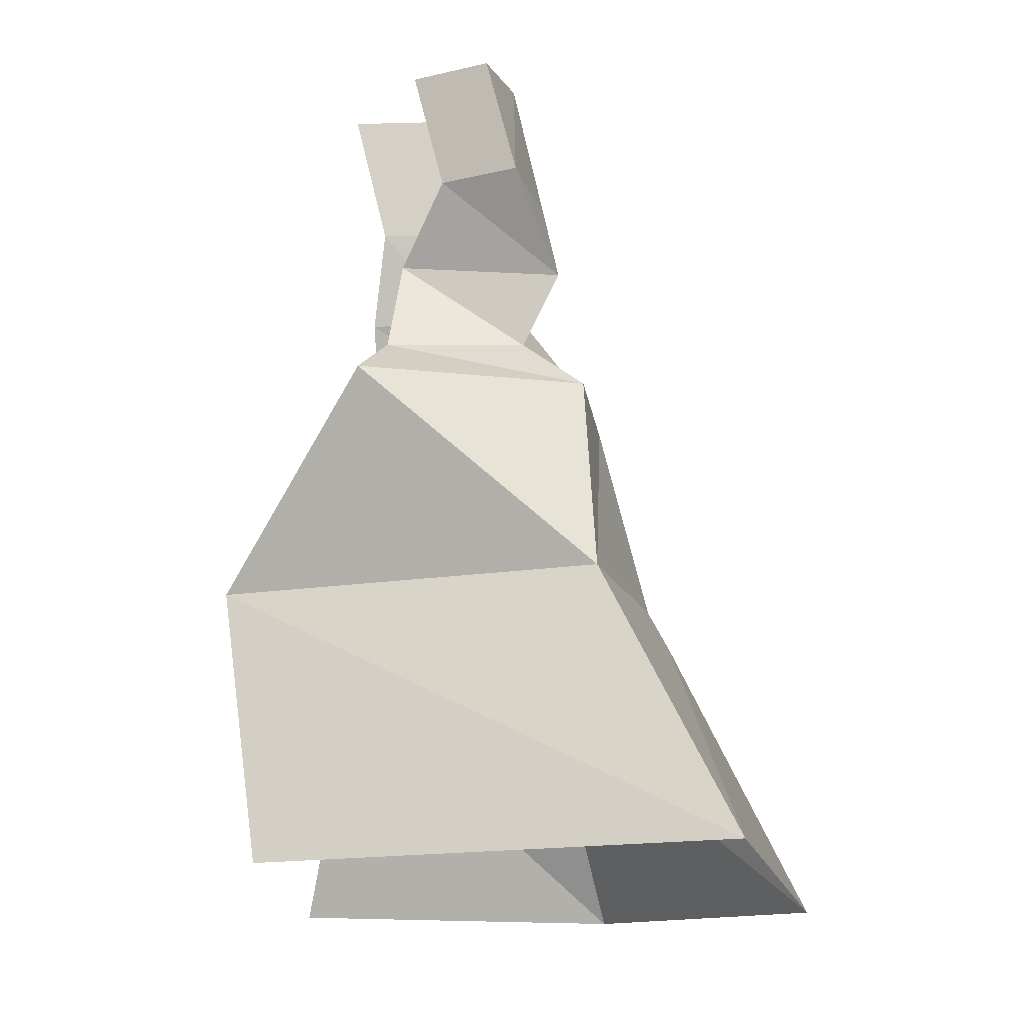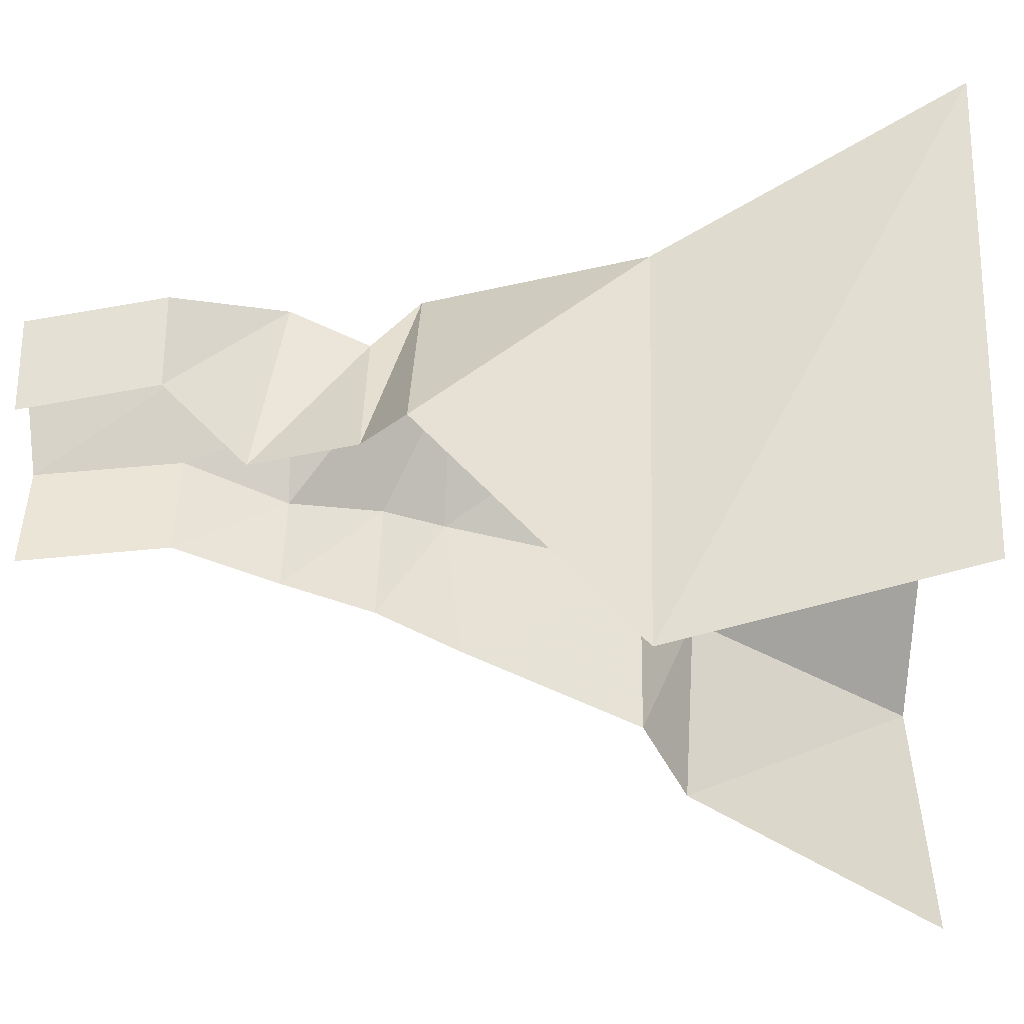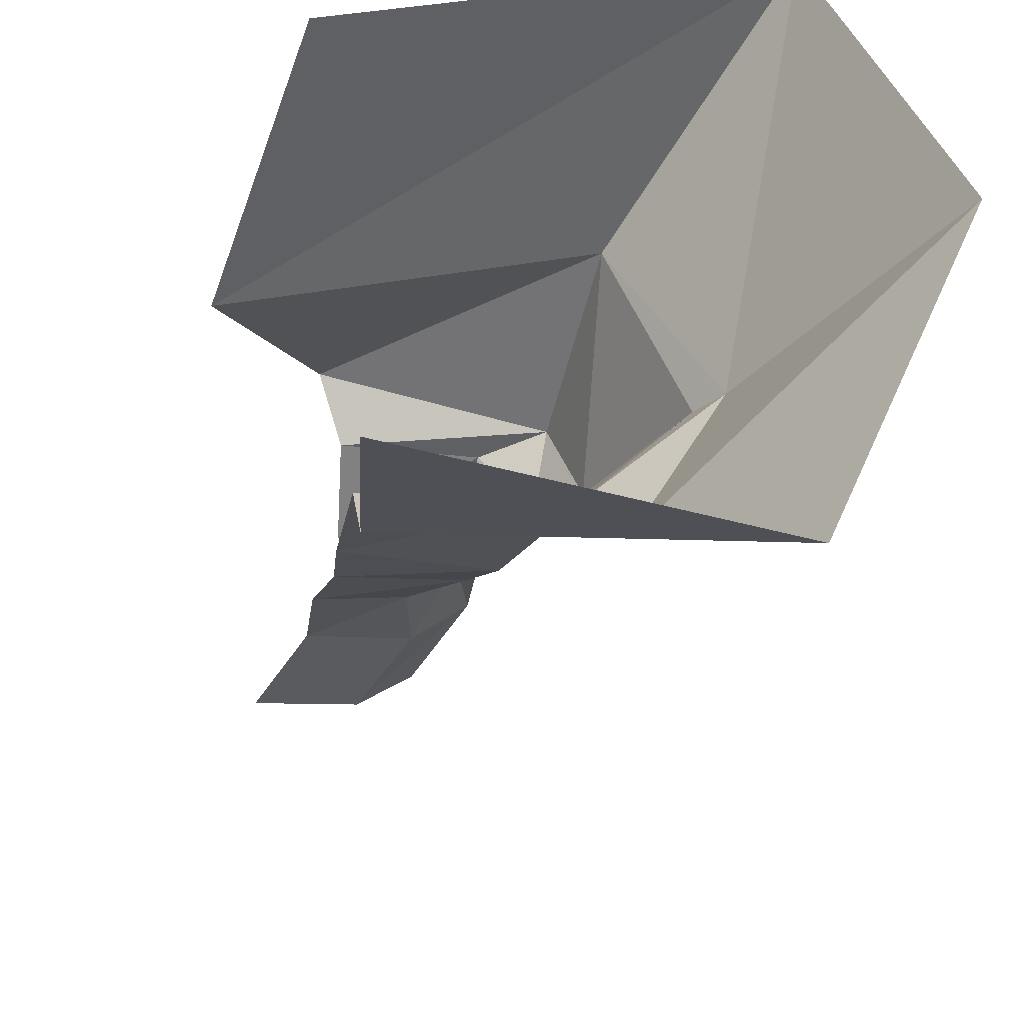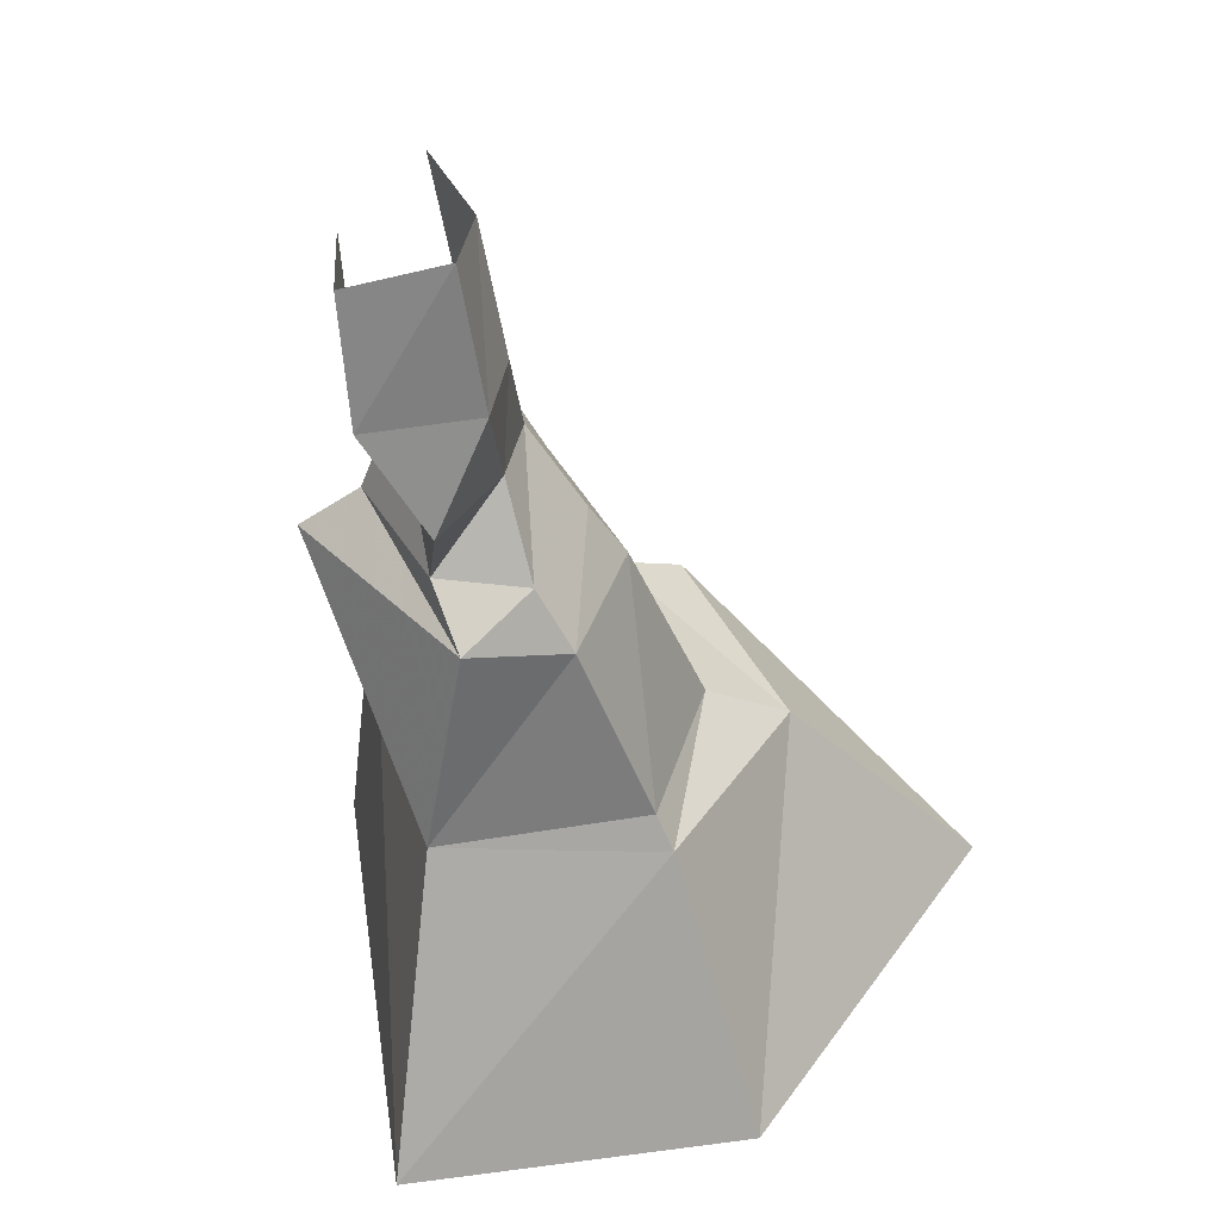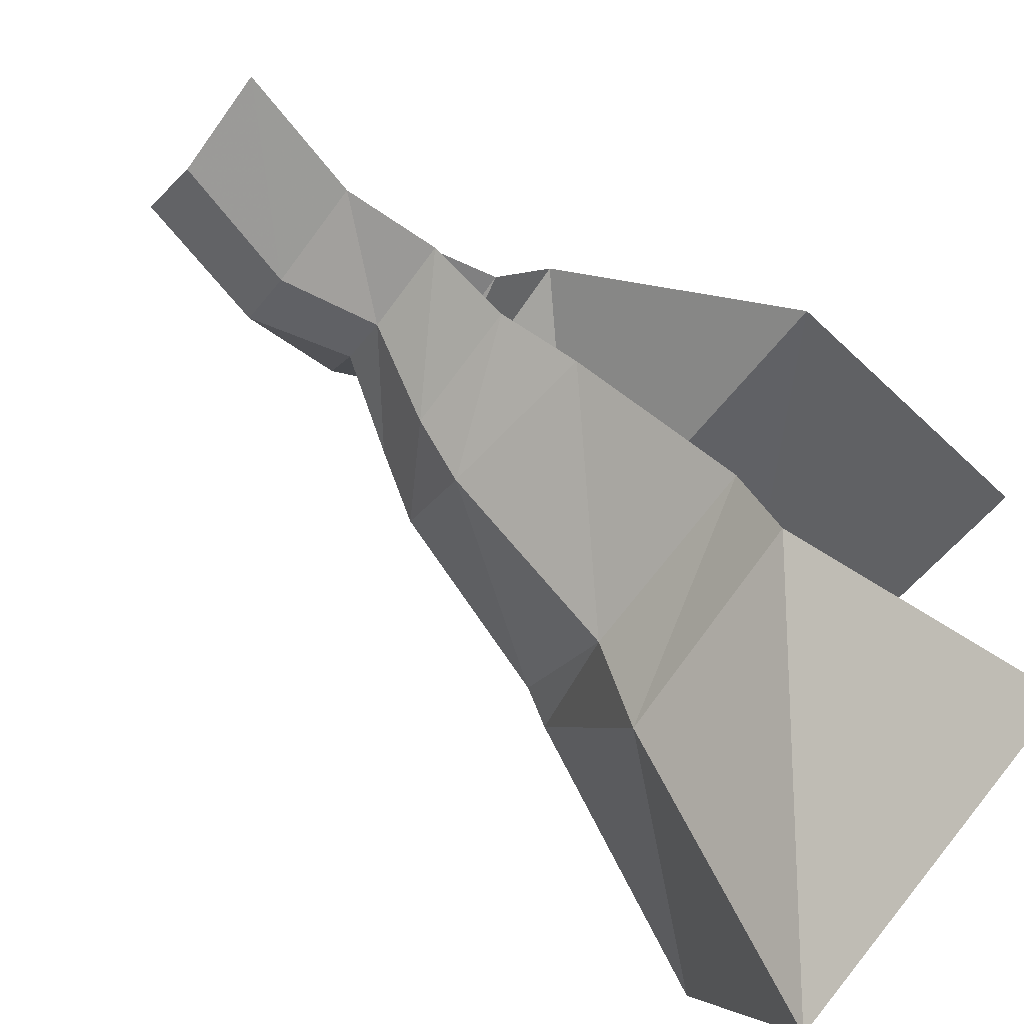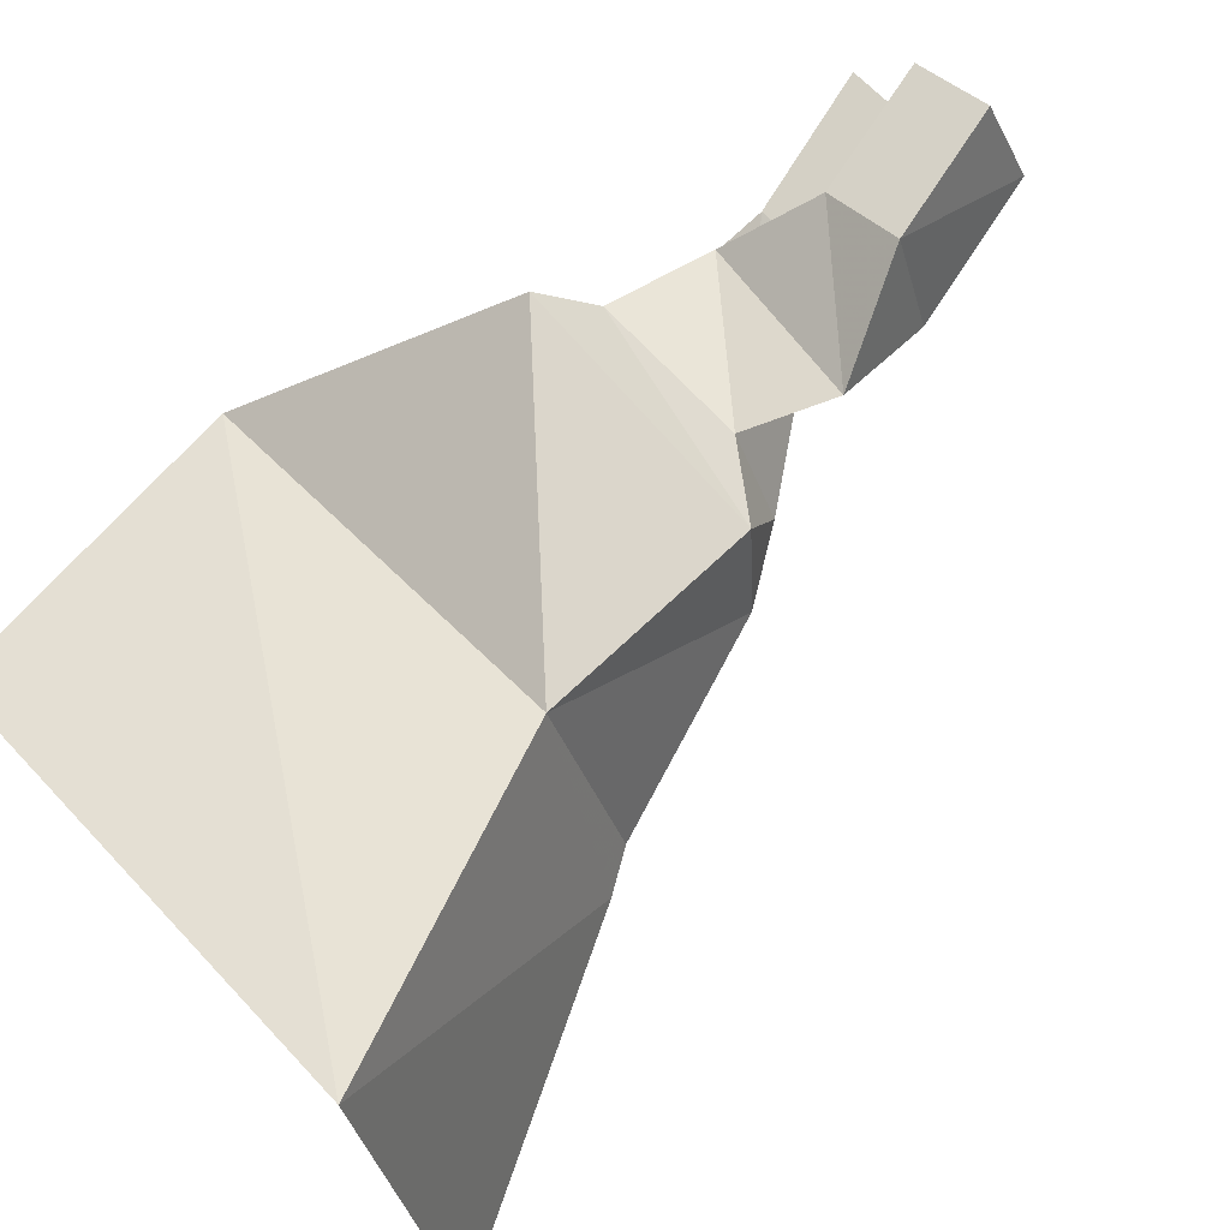
<metadata>
{"format":"obj","ext":"obj","renderer":"f3d","projection":"perspective","resolution":1024,"background":"white","views":[{"elev":-16.5,"azim":-5.7,"up":"+Y"},{"elev":34.9,"azim":-88.7,"up":"+Z"},{"elev":-41.9,"azim":-12.9,"up":"+Z"},{"elev":42.5,"azim":56.0,"up":"+Y"},{"elev":-75.6,"azim":-126.0,"up":"+Z"},{"elev":76.4,"azim":46.7,"up":"+Z"}]}
</metadata>
<code>
g pCylinder158
v 467.9 -850.6 504.1
v 445.8 -417.4 -47.92
v 692 -900 -57.97
v 267.8 -356.6 298.9
v 268.6 -450.7 -412.8
v 418.1 -850.6 -735.6
v -124.5 -431.1 -463.1
v -195.1 -850.6 -677.1
v 408.9 -356.6 -38.1
v 309.9 -40.79 44.9
v 257.8 -1.021 216.1
v 166.4 -36.38 -148.5
v 222.4 -356.6 -266.7
v -108.4 -72.34 -191.2
v -127.9 -356.6 -321.1
v 245.9 60.41 76.68
v 151.6 73.59 201
v 142.5 202 59.86
v 213.2 202 224.2
v 56.5 202 -30.57
v 131.8 60.41 -95.85
v -106 202 -66.76
v -91.29 60.41 -130.5
v 198.6 372.2 115.5
v 128.6 375.2 297.3
v 96.16 368.4 16.6
v -90.69 366.6 -12.42
v 166.4 -36.38 -148.5
v -108.4 -72.34 -191.2
v 142.6 610.3 125.5
v 76.74 587.8 282.6
v 39.14 593.7 28.72
v -147.7 593.7 -0.2859
v 131.8 60.41 -95.85
v 467.9 -850.6 504.1
v -365.7 -356.6 23.85
v 267.8 -356.6 298.9
v -300.9 -850.6 139.1
v -145.3 -1.021 268.3
v 257.8 -1.021 216.1
v -90.61 73.59 179.4
v 151.6 73.59 201
v -62.17 247.2 120.3
v 213.2 202 224.2
v 2.602 375.2 220.1
v 128.6 375.2 297.3
v -49.23 587.8 205.4
v 76.74 587.8 282.6
g pCylinder158_0
f 3 2 1
f 2 4 1
f 5 2 3
f 6 5 3
f 7 5 6
f 8 7 6
f 2 9 4
f 9 10 4
f 10 11 4
f 12 10 9
f 13 12 9
f 5 13 2
f 13 9 2
f 14 12 13
f 15 14 13
f 7 15 5
f 15 13 5
f 10 16 11
f 16 17 11
f 16 18 17
f 18 19 17
f 20 18 16
f 21 20 16
f 22 20 21
f 23 22 21
f 18 24 19
f 24 25 19
f 20 26 18
f 26 24 18
f 22 27 20
f 27 26 20
f 23 21 28
f 29 23 28
f 24 30 25
f 30 31 25
f 26 32 24
f 32 30 24
f 27 33 26
f 33 32 26
f 12 34 10
f 34 16 10
f 37 36 35
f 36 38 35
f 39 36 37
f 40 39 37
f 41 39 40
f 42 41 40
f 43 41 42
f 44 43 42
f 45 43 44
f 46 45 44
f 47 45 46
f 48 47 46

</code>
